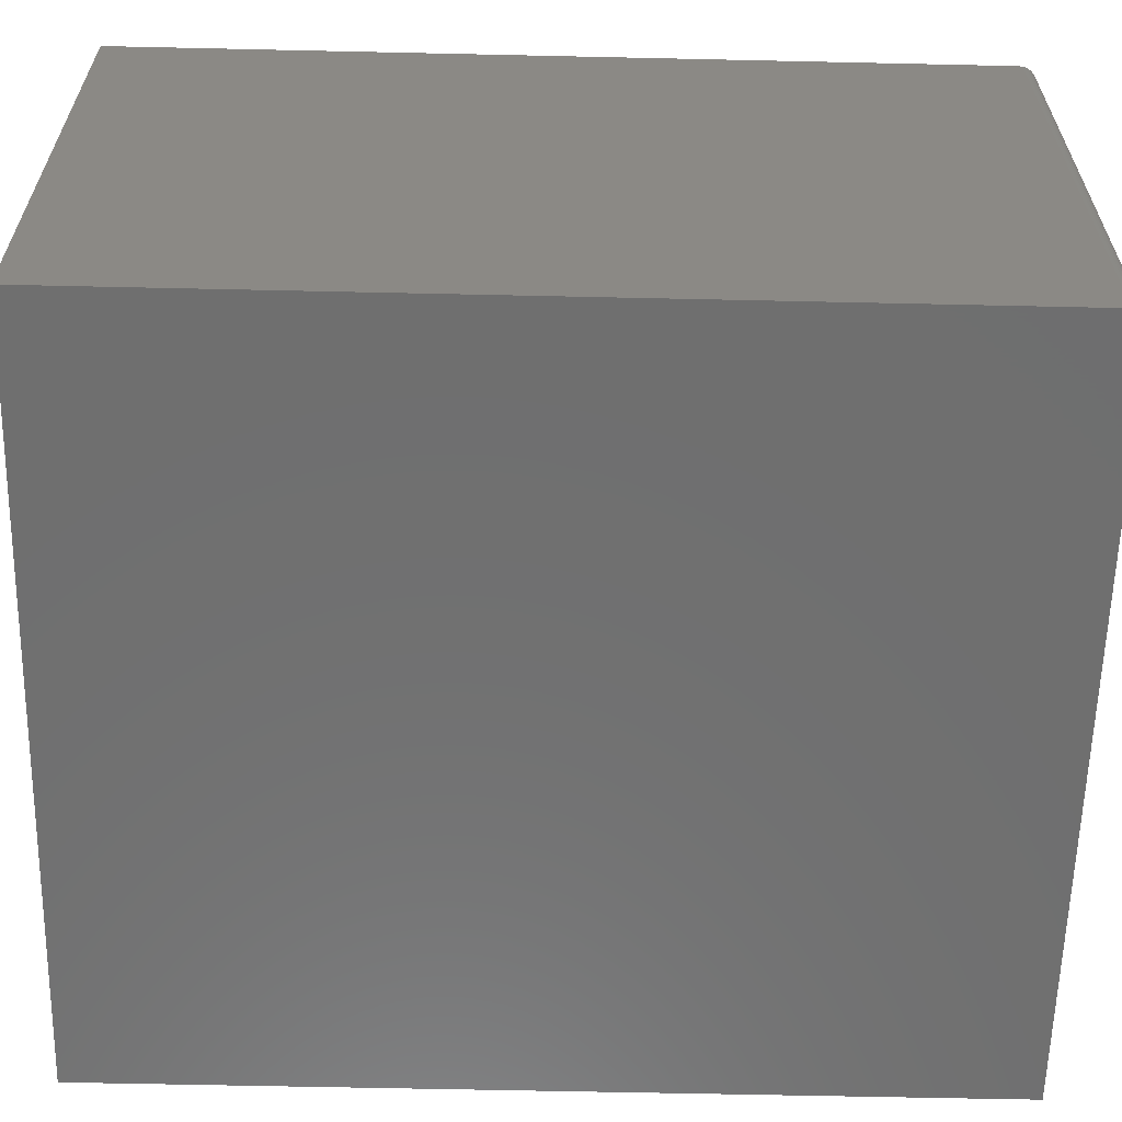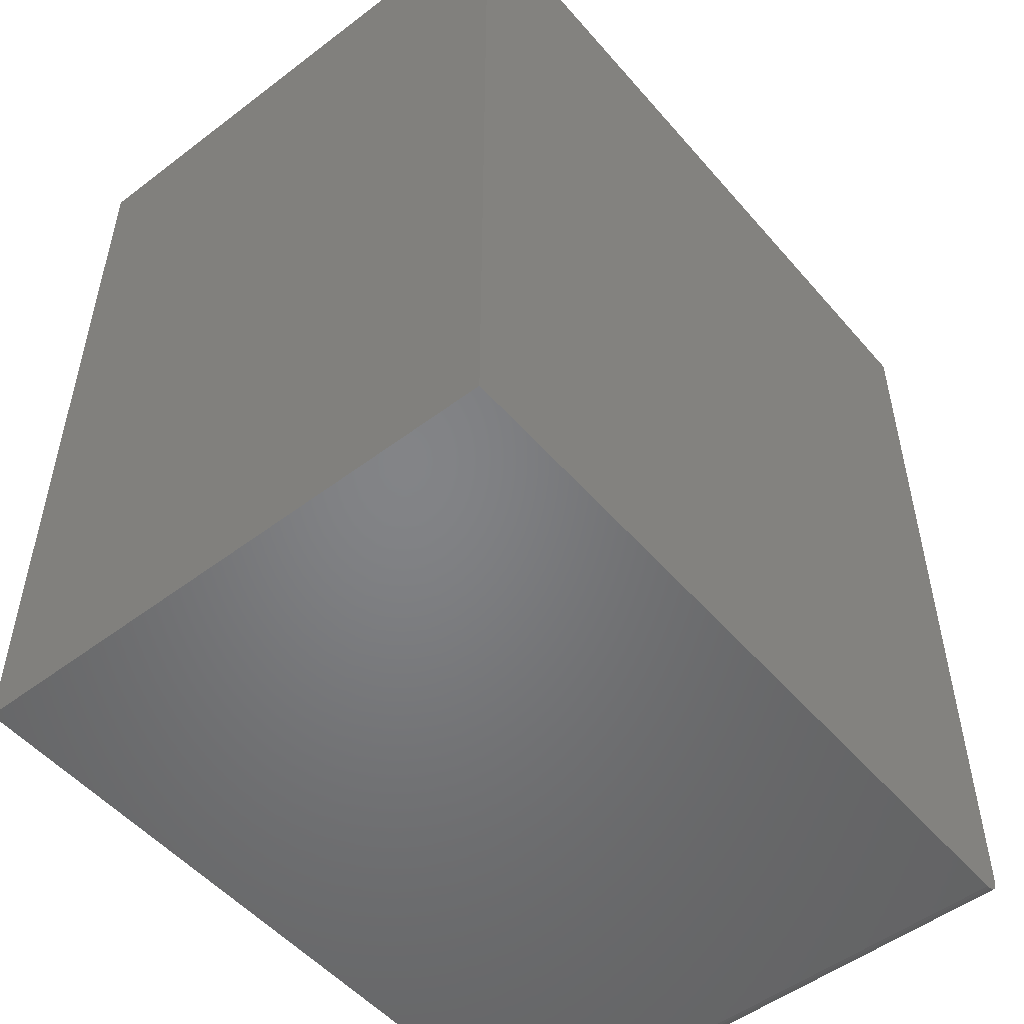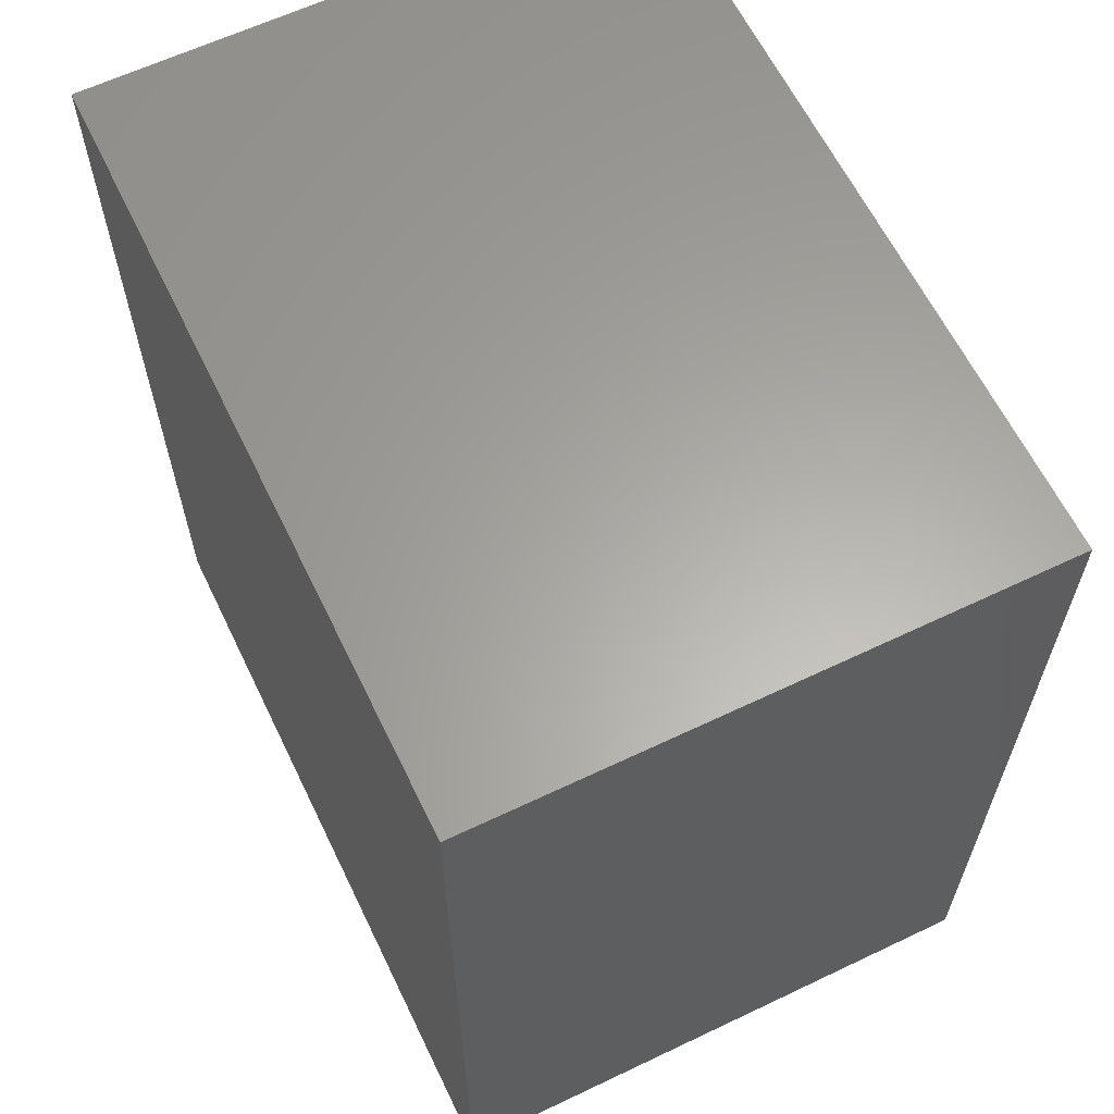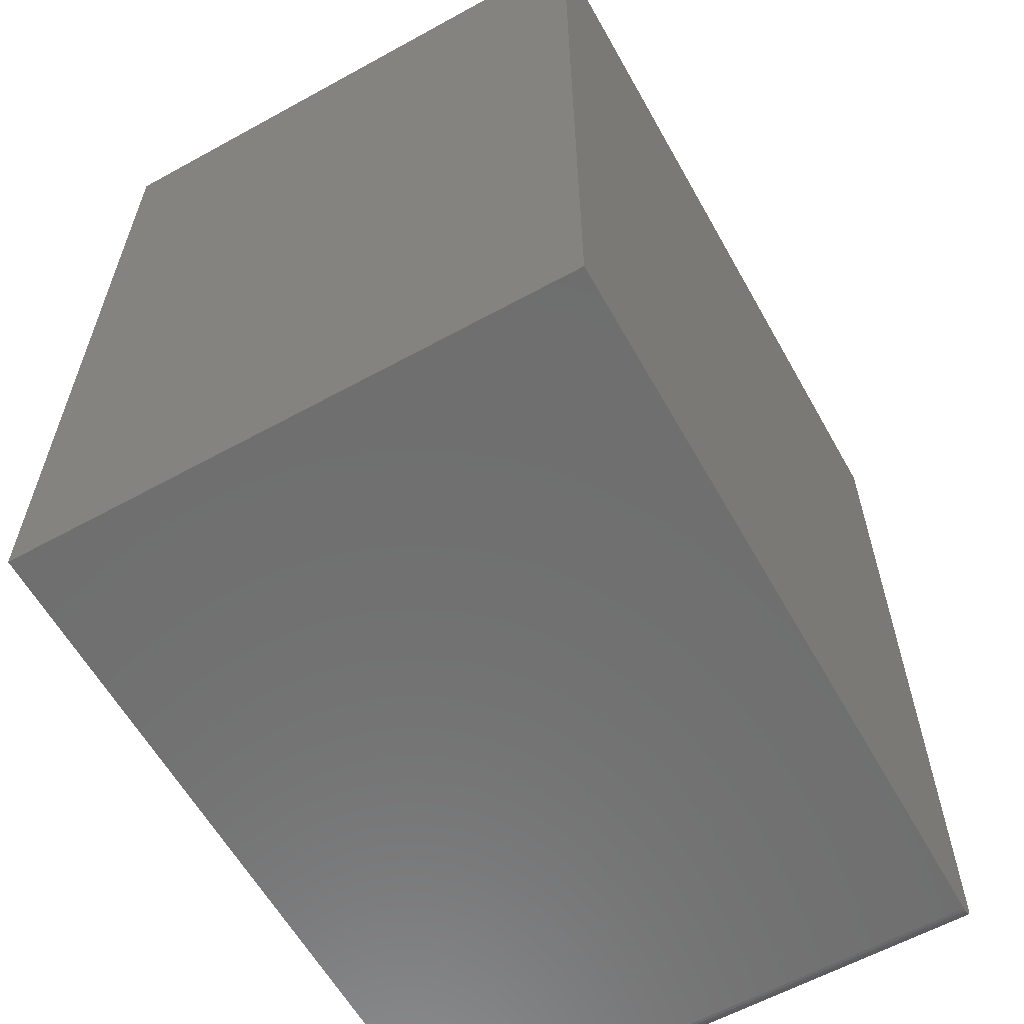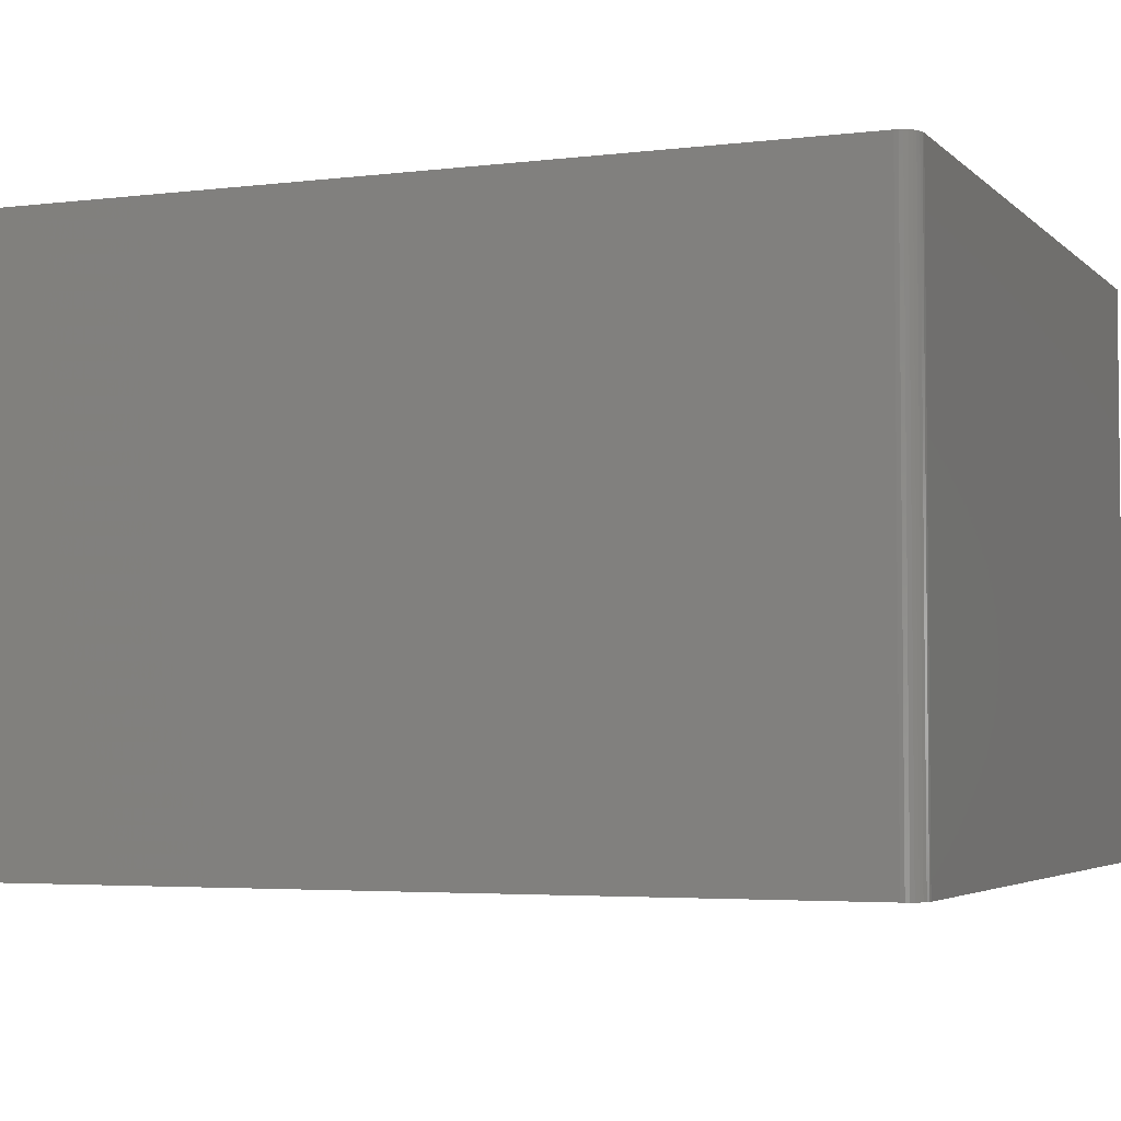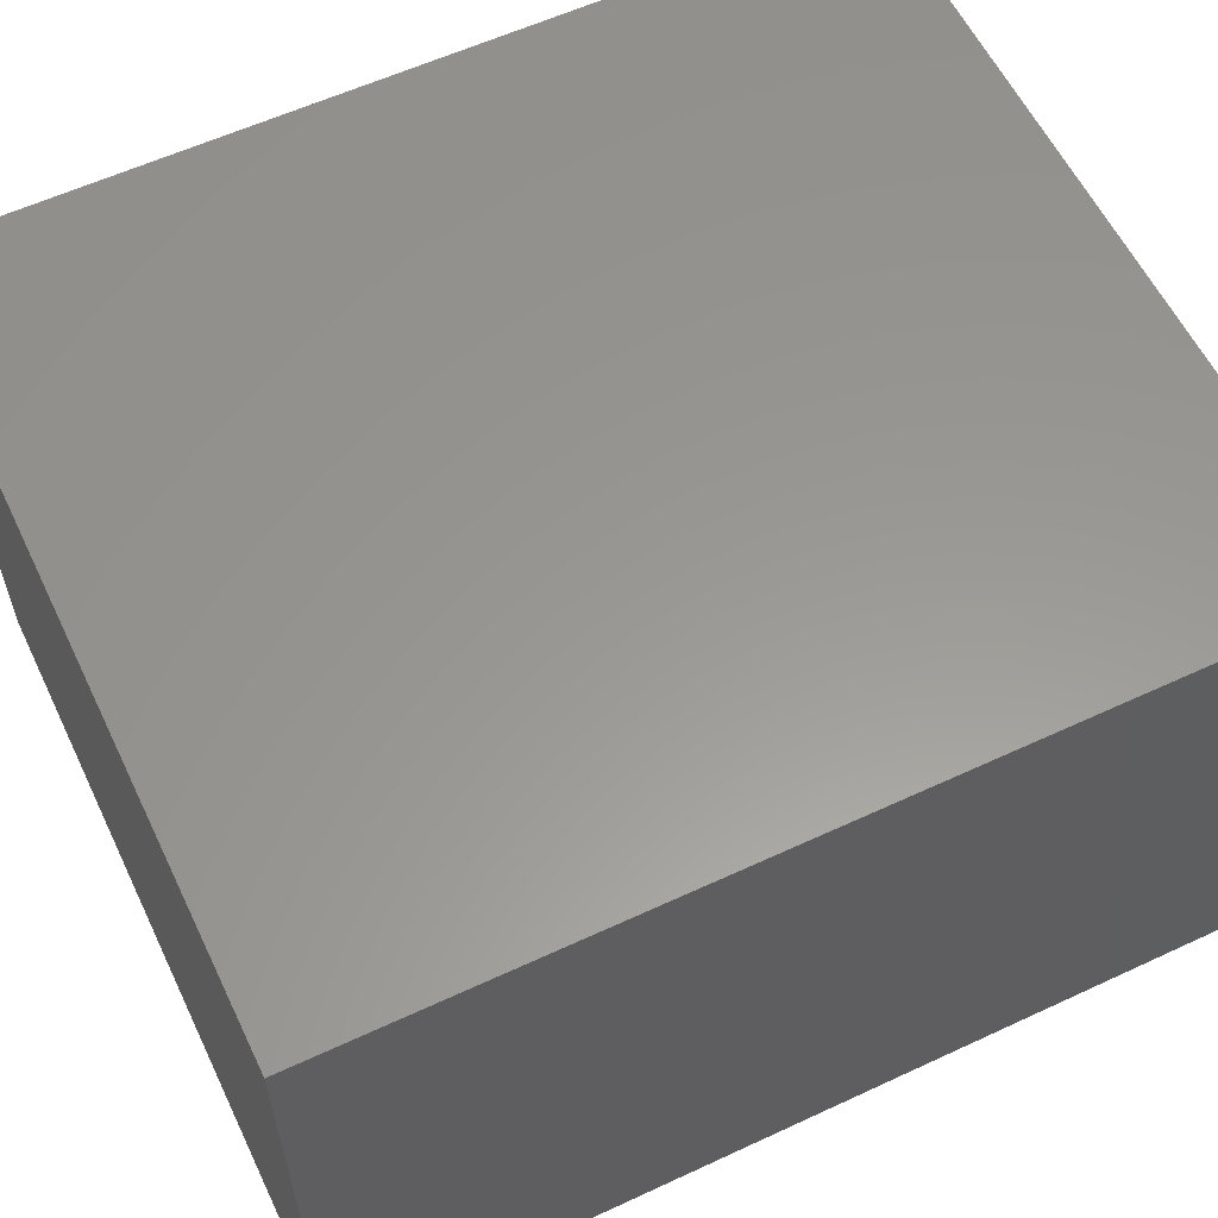
<metadata>
{"format":"stl","ext":"stl","renderer":"f3d","projection":"perspective","resolution":1024,"background":"white","views":[{"elev":-61.1,"azim":88.7,"up":"+Y"},{"elev":-51.6,"azim":-50.6,"up":"+Z"},{"elev":62.4,"azim":64.2,"up":"+Z"},{"elev":-60.7,"azim":-60.7,"up":"+Z"},{"elev":-3.9,"azim":112.2,"up":"+Y"},{"elev":58.9,"azim":64.4,"up":"+Y"}]}
</metadata>
<code>
# stl→obj: 24 verts, 44 faces
v -0.003865 -0.4804 0
v -0.003865 0.001316 0
v 0.6367 -0.4804 0
v 0.6367 0.001316 0
v 0.6511 0.001316 0.009646
v -0.003865 0.001316 0.75
v 0.6523 0.001316 0.75
v 0.6523 0.001316 0.01562
v 0.652 0.001316 0.01258
v 0.6397 0.001316 0.0003002
v 0.6497 0.001316 0.006944
v 0.6477 0.001316 0.004576
v 0.6454 0.001316 0.002633
v 0.6427 0.001316 0.001189
v 0.6523 -0.4804 0.01562
v 0.6523 -0.4804 0.75
v 0.6397 -0.4804 0.0003002
v 0.6427 -0.4804 0.001189
v -0.003865 -0.4804 0.75
v 0.6511 -0.4804 0.009646
v 0.652 -0.4804 0.01258
v 0.6454 -0.4804 0.002633
v 0.6477 -0.4804 0.004576
v 0.6497 -0.4804 0.006944
f 1 2 3
f 3 2 4
f 4 2 5
f 6 7 8
f 6 8 9
f 6 9 5
f 6 5 2
f 10 4 5
f 10 5 11
f 10 11 12
f 10 12 13
f 10 13 14
f 15 8 16
f 16 8 7
f 3 17 18
f 19 1 20
f 19 20 21
f 19 21 15
f 19 15 16
f 1 3 18
f 1 18 22
f 1 22 23
f 1 23 24
f 1 24 20
f 3 4 17
f 17 4 10
f 17 10 18
f 18 10 14
f 18 14 22
f 22 14 13
f 22 13 23
f 23 13 12
f 23 12 24
f 24 12 11
f 24 11 20
f 20 11 5
f 20 5 21
f 21 5 9
f 21 9 15
f 15 9 8
f 19 16 6
f 6 16 7
f 2 1 6
f 6 1 19

</code>
